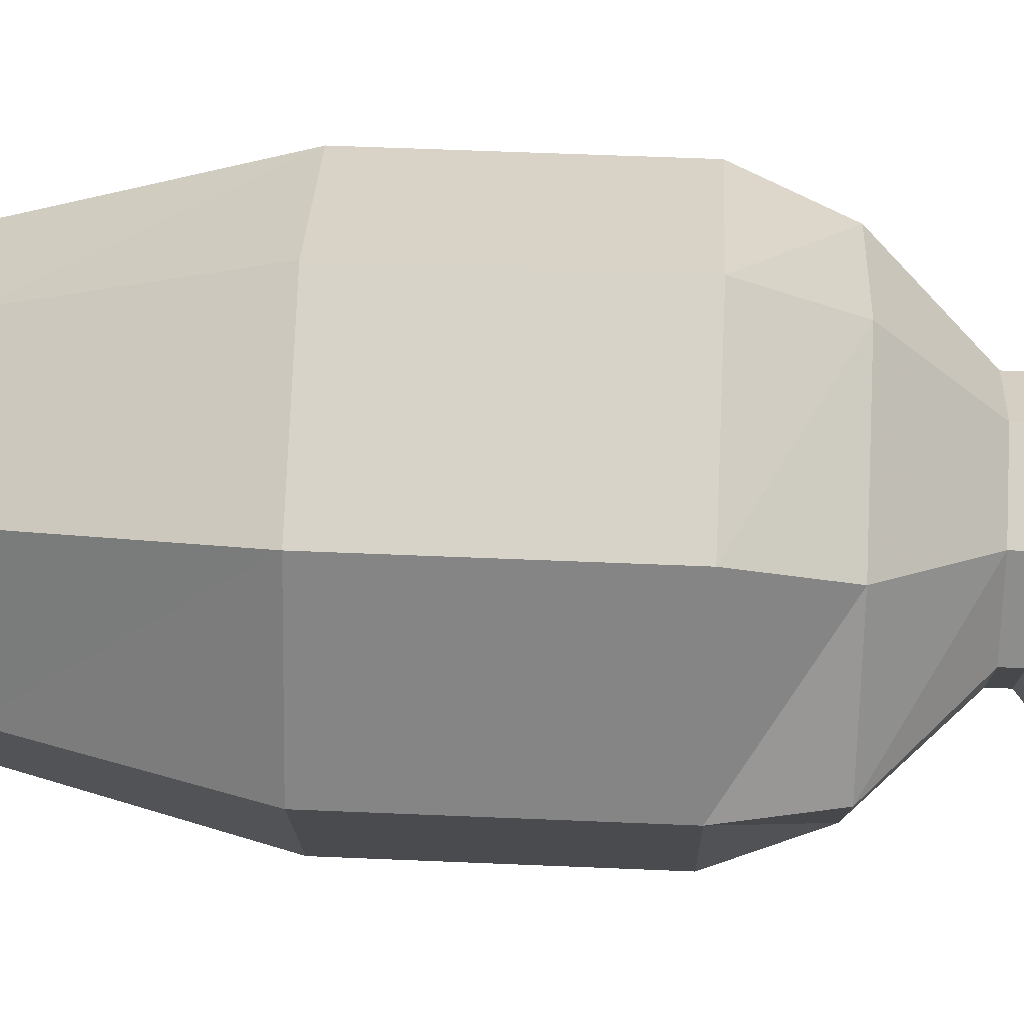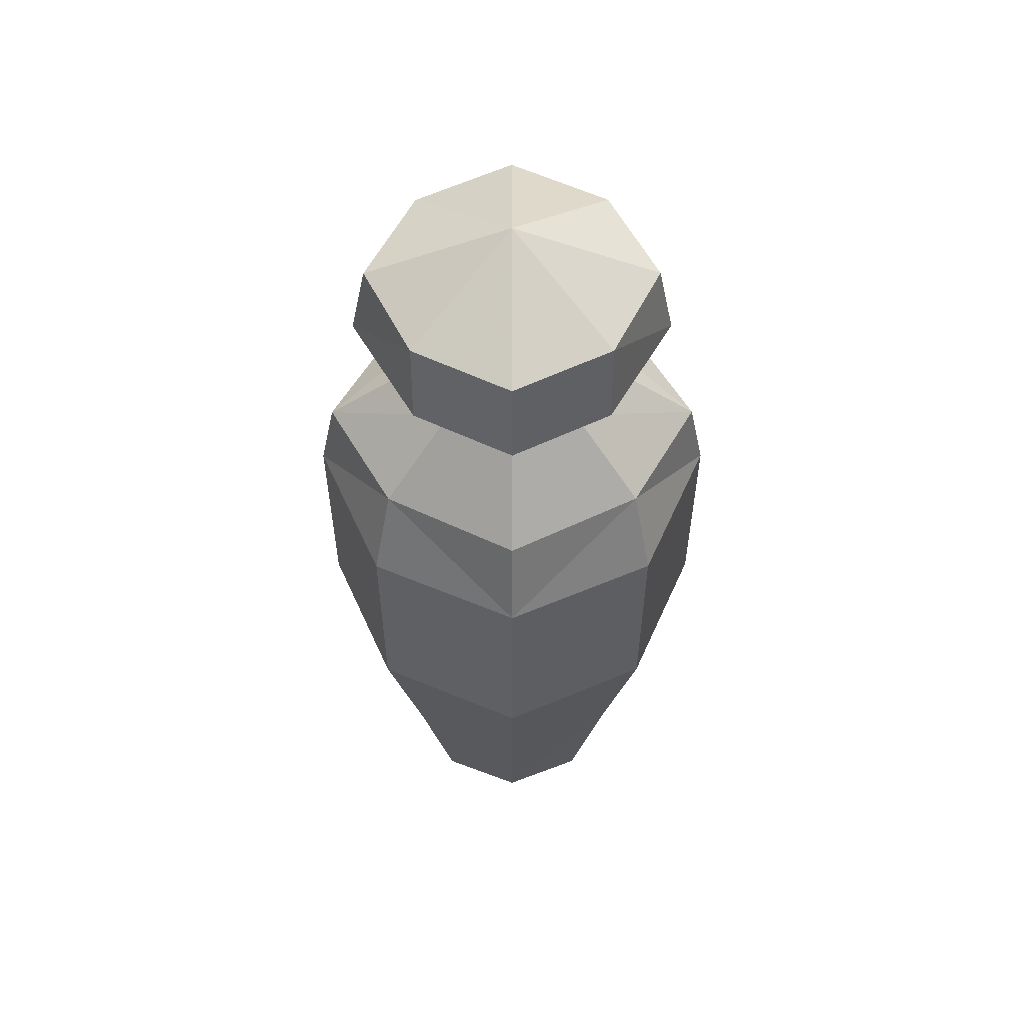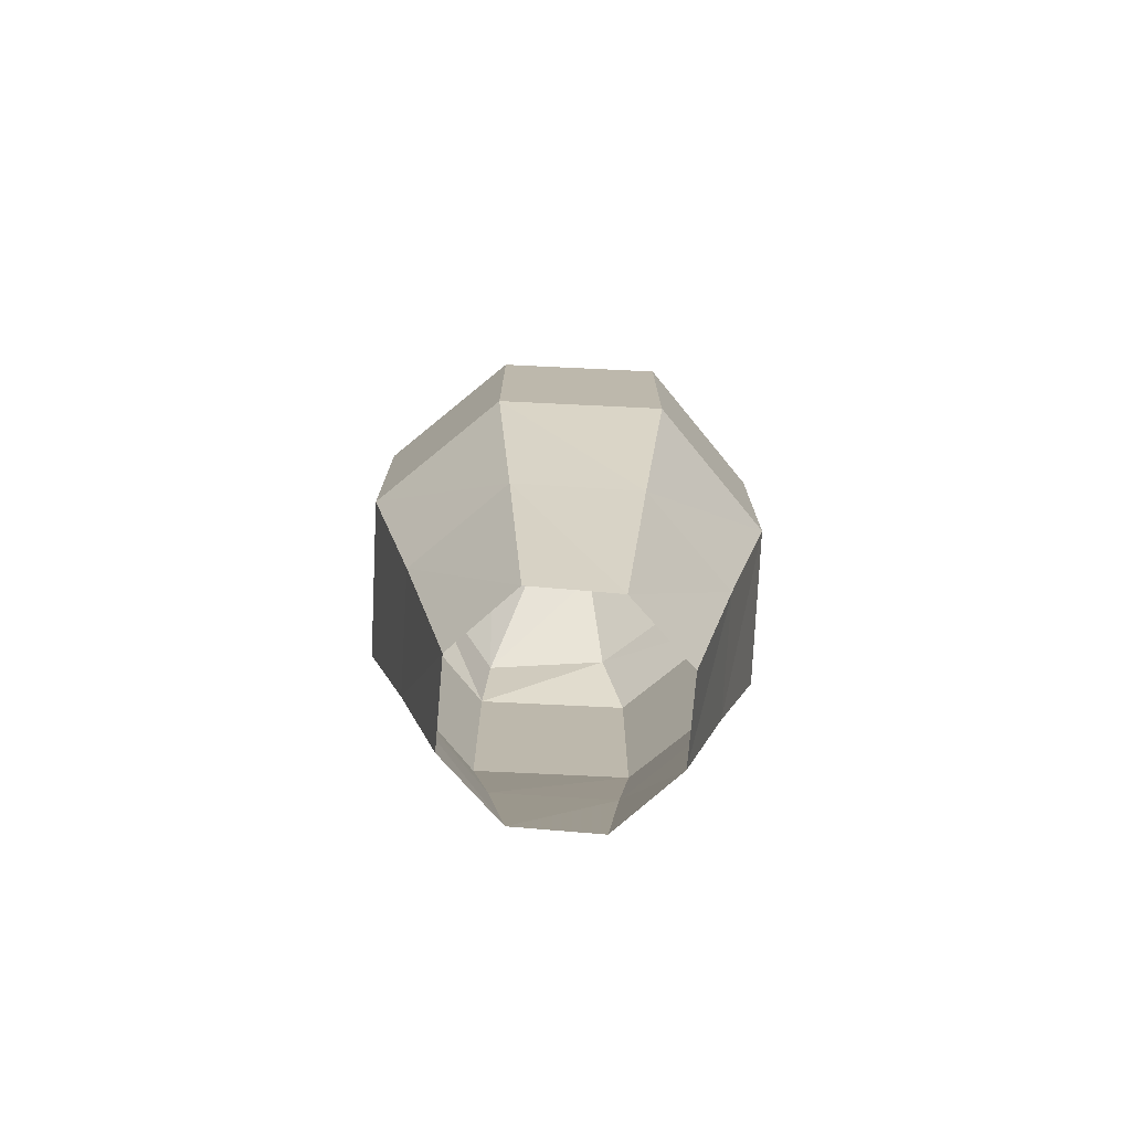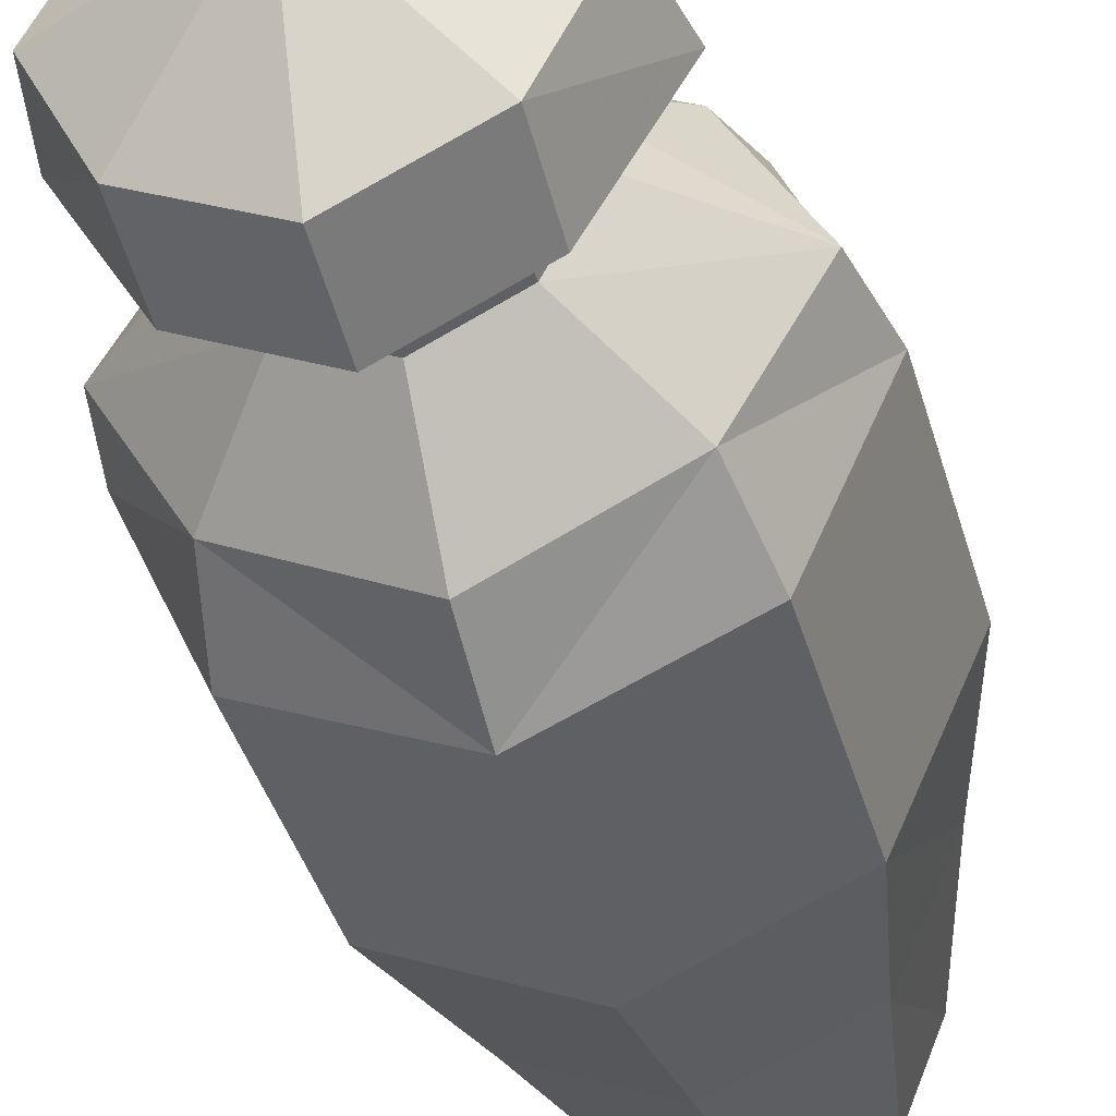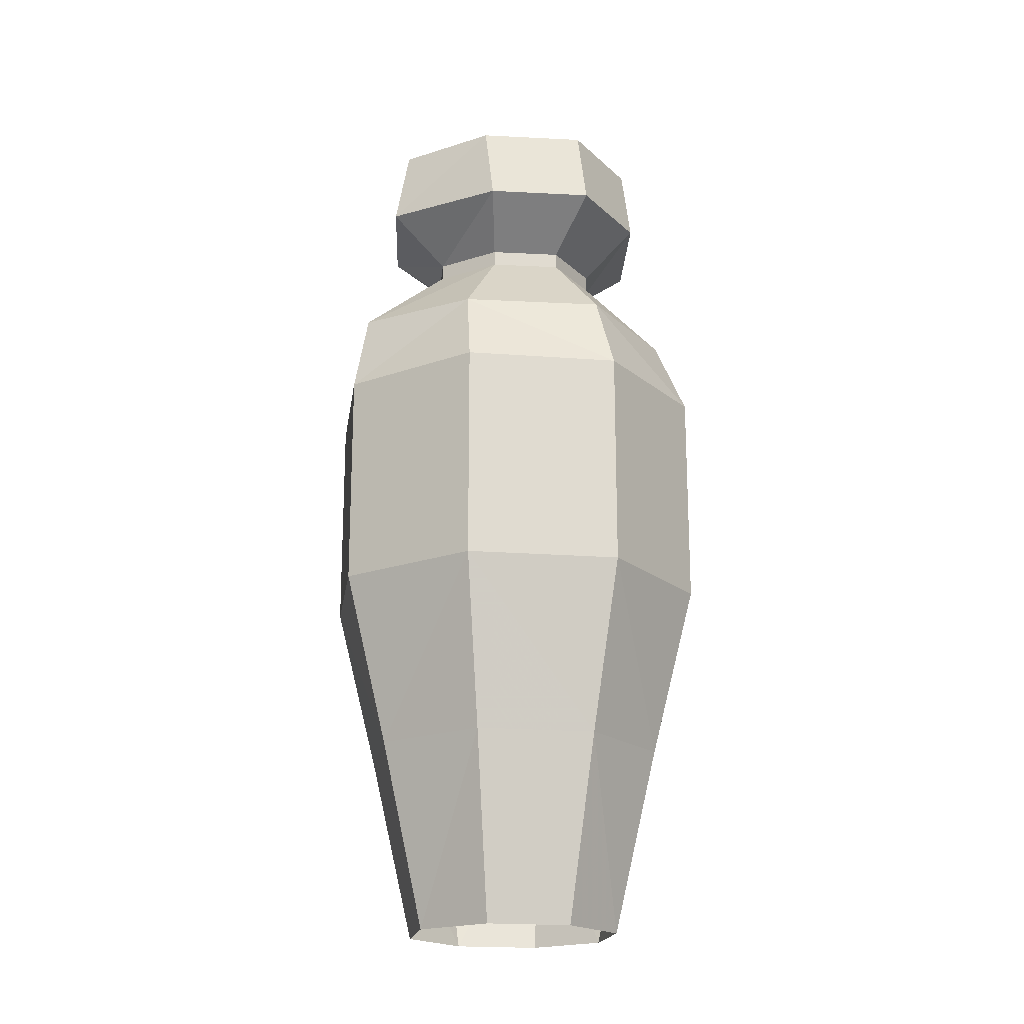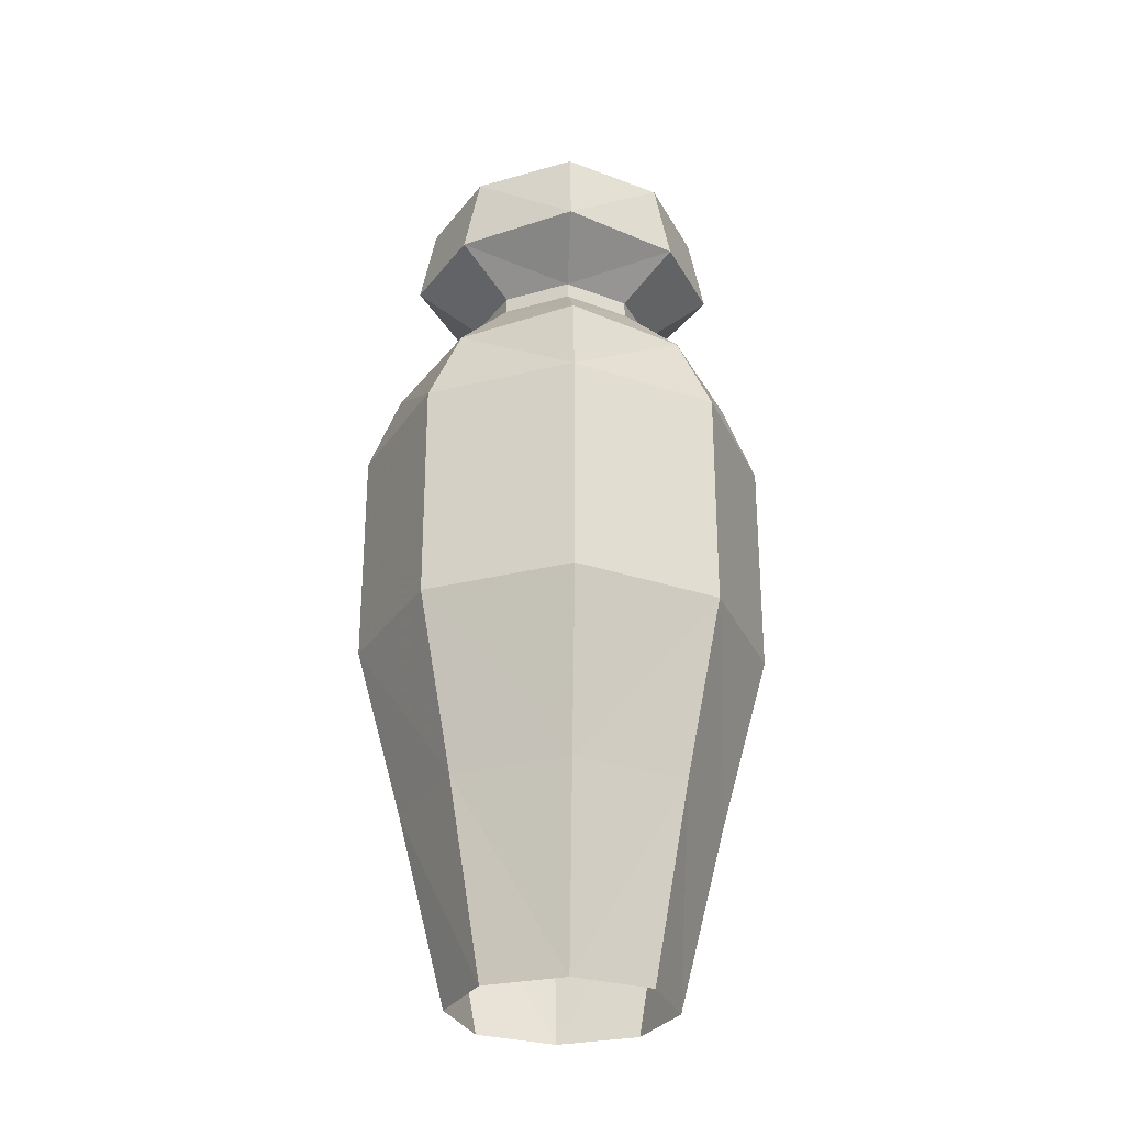
<metadata>
{"format":"obj","ext":"obj","renderer":"f3d","projection":"perspective","resolution":1024,"background":"white","views":[{"elev":51.8,"azim":92.7,"up":"+Z"},{"elev":56.2,"azim":179.9,"up":"+Y"},{"elev":-75.5,"azim":63.3,"up":"+Y"},{"elev":-39.2,"azim":-164.9,"up":"+Z"},{"elev":-19.3,"azim":-32.1,"up":"+Y"},{"elev":-28.4,"azim":86.8,"up":"+Y"}]}
</metadata>
<code>
v -0.05469 0 0
v -0.03906 0 -0.03906
v -0.05469 0.09375 -0.05469
v -0.07812 0.09375 0
v -0.05469 0.09375 0.05469
v -0.03906 0 0.03906
v 0 0 0.05469
v 0 0.09375 0.07812
v 0.03906 0 0.03906
v 0.05469 0.09375 0.05469
v 0.05469 0 0
v 0.07812 0.09375 0
v 0.05469 0.09375 -0.05469
v 0.03906 0 -0.03906
v 0 0 -0.05469
v 0 0.09375 -0.07812
v -0.1016 0.1797 0
v -0.07031 0.1797 -0.07031
v -0.07031 0.2891 -0.07031
v -0.1016 0.2891 0
v -0.07031 0.2891 0.07031
v -0.07031 0.1797 0.07031
v 0 0.1797 -0.1016
v 0 0.2891 -0.1016
v -0.0625 0.3281 -0.05469
v -0.09375 0.3281 0
v -0.0625 0.3281 0.05469
v 0 0.2891 0.1016
v 0 0.1797 0.1016
v 0.07031 0.2891 -0.07031
v 0.07031 0.1797 -0.07031
v 0.1016 0.1797 0
v 0.1016 0.2891 0
v 0.0625 0.3281 -0.05469
v 0 0.3281 -0.08594
v -0.03125 0.3672 -0.03125
v -0.04688 0.3672 0
v -0.03125 0.3672 0.03125
v 0 0.3281 0.08594
v 0.07031 0.2891 0.07031
v 0.07031 0.1797 0.07031
v 0.09375 0.3281 0
v 0.03125 0.3672 -0.03125
v 0 0.3672 -0.04688
v -0.03125 0.375 -0.03125
v -0.04688 0.375 0
v -0.03125 0.375 0.03125
v 0 0.3672 0.04688
v 0.0625 0.3281 0.05469
v 0.03125 0.3672 0.03125
v 0.04688 0.3672 0
v 0.03125 0.375 -0.03125
v 0 0.375 -0.04688
v -0.04688 0.3984 -0.05469
v -0.07812 0.3984 0
v -0.04688 0.3984 0.05469
v 0 0.375 0.04688
v 0.04688 0.375 0
v 0.04688 0.3984 -0.05469
v 0 0.3984 -0.07812
v -0.04688 0.4375 -0.04688
v -0.07031 0.4375 0
v -0.04688 0.4375 0.04688
v 0 0.3984 0.07812
v 0.03125 0.375 0.03125
v 0.04688 0.3984 0.05469
v 0.07812 0.3984 0
v 0.04688 0.4375 -0.04688
v 0 0.4375 -0.07031
v 0 0.4688 0
v 0 0.4375 0.07031
v 0.07031 0.4375 0
v 0.04688 0.4375 0.04688
f 1 2 3
f 1 3 4
f 1 4 5
f 1 5 6
f 6 5 7
f 7 5 8
f 7 8 9
f 9 8 10
f 9 10 11
f 11 10 12
f 11 12 13
f 11 13 14
f 14 13 15
f 15 13 16
f 15 16 3
f 15 3 2
f 17 18 19
f 17 19 20
f 17 20 21
f 17 21 22
f 17 22 4
f 17 4 18
f 18 4 3
f 18 3 16
f 18 16 23
f 18 23 19
f 19 23 24
f 19 24 25
f 19 25 20
f 20 25 26
f 20 26 27
f 20 27 21
f 21 27 28
f 21 28 29
f 21 29 22
f 22 29 8
f 22 8 5
f 22 5 4
f 30 24 23
f 30 23 31
f 30 31 32
f 30 32 33
f 30 33 34
f 30 34 24
f 24 34 35
f 24 35 25
f 25 35 36
f 25 36 26
f 26 36 37
f 26 37 38
f 26 38 27
f 27 38 39
f 27 39 28
f 28 39 40
f 28 40 41
f 28 41 29
f 29 41 10
f 29 10 8
f 40 33 32
f 40 32 41
f 41 32 12
f 41 12 10
f 34 33 42
f 34 42 43
f 34 43 35
f 35 43 44
f 35 44 36
f 36 44 45
f 36 45 37
f 37 45 46
f 37 46 47
f 37 47 38
f 38 47 48
f 38 48 39
f 39 48 49
f 39 49 40
f 40 49 33
f 33 49 42
f 42 49 50
f 42 50 51
f 42 51 43
f 43 51 52
f 43 52 44
f 44 52 53
f 44 53 45
f 45 53 54
f 45 54 46
f 46 54 55
f 46 55 56
f 46 56 47
f 47 56 57
f 47 57 48
f 48 57 50
f 48 50 49
f 31 23 16
f 31 16 13
f 31 13 12
f 31 12 32
f 52 51 58
f 52 58 59
f 52 59 53
f 53 59 60
f 53 60 54
f 54 60 61
f 54 61 55
f 55 61 62
f 55 62 63
f 55 63 56
f 56 63 64
f 56 64 57
f 57 64 65
f 57 65 50
f 50 65 51
f 51 65 58
f 58 65 66
f 58 66 67
f 58 67 59
f 59 67 68
f 59 68 60
f 60 68 69
f 60 69 61
f 61 69 70
f 61 70 62
f 62 70 63
f 63 70 71
f 63 71 64
f 64 71 66
f 64 66 65
f 68 67 72
f 68 72 70
f 68 70 69
f 73 72 67
f 73 67 66
f 73 66 71
f 73 71 70
f 73 70 72

</code>
